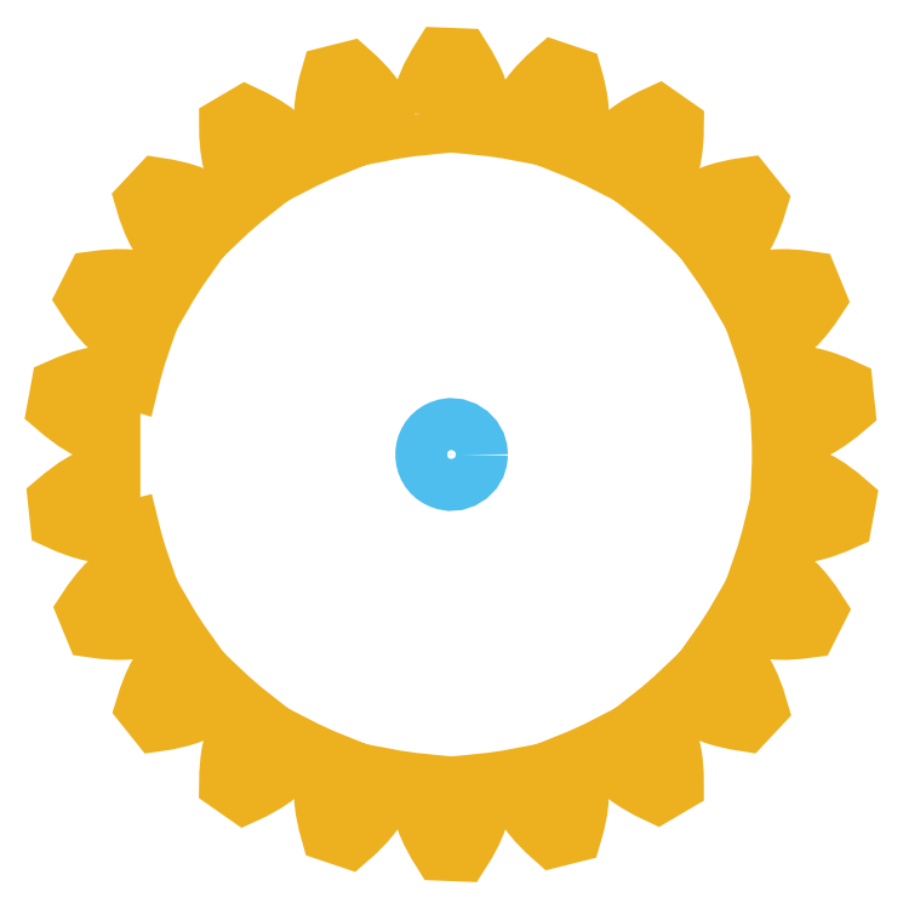
<metadata>
{"format":"dxf","ext":"dxf","renderer":"ezdxf+matplotlib","layout":"modelspace","background":"white","min_lineweight":24,"dpi":150}
</metadata>
<code>
0
SECTION
2
ENTITIES
0
SPLINE
8
Layer 1
210
0
220
0
230
1
70
    11
71
     3
72
   272
73
   268
74
     0
42
1e-10
43
1e-10
12
1
22
0
32
0
13
1
23
0
33
0
40
0
40
0
40
0
40
0
40
1
40
1
40
1
40
2
40
2
40
2
40
3
40
3
40
3
40
4
40
4
40
4
40
5
40
5
40
5
40
6
40
6
40
6
40
7
40
7
40
7
40
8
40
8
40
8
40
9
40
9
40
9
40
10
40
10
40
10
40
11
40
11
40
11
40
12
40
12
40
12
40
13
40
13
40
13
40
14
40
14
40
14
40
15
40
15
40
15
40
16
40
16
40
16
40
17
40
17
40
17
40
18
40
18
40
18
40
19
40
19
40
19
40
20
40
20
40
20
40
21
40
21
40
21
40
22
40
22
40
22
40
23
40
23
40
23
40
24
40
24
40
24
40
25
40
25
40
25
40
26
40
26
40
26
40
27
40
27
40
27
40
28
40
28
40
28
40
29
40
29
40
29
40
30
40
30
40
30
40
31
40
31
40
31
40
32
40
32
40
32
40
33
40
33
40
33
40
34
40
34
40
34
40
35
40
35
40
35
40
36
40
36
40
36
40
37
40
37
40
37
40
38
40
38
40
38
40
39
40
39
40
39
40
40
40
40
40
40
40
41
40
41
40
41
40
42
40
42
40
42
40
43
40
43
40
43
40
44
40
44
40
44
40
45
40
45
40
45
40
46
40
46
40
46
40
47
40
47
40
47
40
48
40
48
40
48
40
49
40
49
40
49
40
50
40
50
40
50
40
51
40
51
40
51
40
52
40
52
40
52
40
53
40
53
40
53
40
54
40
54
40
54
40
55
40
55
40
55
40
56
40
56
40
56
40
57
40
57
40
57
40
58
40
58
40
58
40
59
40
59
40
59
40
60
40
60
40
60
40
61
40
61
40
61
40
62
40
62
40
62
40
63
40
63
40
63
40
64
40
64
40
64
40
65
40
65
40
65
40
66
40
66
40
66
40
67
40
67
40
67
40
68
40
68
40
68
40
69
40
69
40
69
40
70
40
70
40
70
40
71
40
71
40
71
40
72
40
72
40
72
40
73
40
73
40
73
40
74
40
74
40
74
40
75
40
75
40
75
40
76
40
76
40
76
40
77
40
77
40
77
40
78
40
78
40
78
40
79
40
79
40
79
40
80
40
80
40
80
40
81
40
81
40
81
40
82
40
82
40
82
40
83
40
83
40
83
40
84
40
84
40
84
40
85
40
85
40
85
40
86
40
86
40
86
40
87
40
87
40
87
40
88
40
88
40
88
40
89
40
89
40
89
40
89
10
115.7
20
153
30
0
10
115.7
20
153.7
30
0
10
116.1
20
154.3
30
0
10
116.4
20
154.9
30
0
10
116.4
20
154.9
30
0
10
117.1
20
154.9
30
0
10
117.1
20
154.9
30
0
10
117.5
20
154.2
30
0
10
117.9
20
153.4
30
0
10
117.7
20
152.6
30
0
10
118.1
20
152.6
30
0
10
118.5
20
152.5
30
0
10
118.9
20
152.4
30
0
10
119.1
20
153.3
30
0
10
119.6
20
153.9
30
0
10
120.3
20
154.4
30
0
10
120.3
20
154.4
30
0
10
120.9
20
154.2
30
0
10
120.9
20
154.2
30
0
10
121.1
20
153.5
30
0
10
121.2
20
152.6
30
0
10
120.9
20
151.9
30
0
10
121.2
20
151.7
30
0
10
121.6
20
151.6
30
0
10
122
20
151.4
30
0
10
122.3
20
152.1
30
0
10
123.1
20
152.6
30
0
10
123.8
20
152.9
30
0
10
123.8
20
152.9
30
0
10
124.3
20
152.6
30
0
10
124.3
20
152.6
30
0
10
124.3
20
151.8
30
0
10
124.2
20
150.9
30
0
10
123.6
20
150.3
30
0
10
124
20
150
30
0
10
124.3
20
149.8
30
0
10
124.6
20
149.5
30
0
10
125.1
20
150.1
30
0
10
126
20
150.4
30
0
10
126.8
20
150.5
30
0
10
126.8
20
150.5
30
0
10
127.1
20
150
30
0
10
127.1
20
150
30
0
10
126.9
20
149.2
30
0
10
126.6
20
148.4
30
0
10
125.9
20
148
30
0
10
126.1
20
147.7
30
0
10
126.3
20
147.3
30
0
10
126.5
20
147
30
0
10
127.2
20
147.4
30
0
10
128.1
20
147.4
30
0
10
128.9
20
147.3
30
0
10
128.9
20
147.3
30
0
10
129.1
20
146.7
30
0
10
129.1
20
146.7
30
0
10
128.7
20
146
30
0
10
128.2
20
145.4
30
0
10
127.4
20
145.2
30
0
10
127.5
20
144.8
30
0
10
127.6
20
144.4
30
0
10
127.7
20
144
30
0
10
128.5
20
144.2
30
0
10
129.3
20
144
30
0
10
130.1
20
143.6
30
0
10
130.1
20
143.6
30
0
10
130.1
20
143
30
0
10
130.1
20
143
30
0
10
129.5
20
142.5
30
0
10
128.8
20
142
30
0
10
128
20
142
30
0
10
128
20
141.6
30
0
10
128
20
141.2
30
0
10
128
20
140.8
30
0
10
128.8
20
140.8
30
0
10
129.6
20
140.3
30
0
10
130.2
20
139.8
30
0
10
130.2
20
139.8
30
0
10
130
20
139.2
30
0
10
130
20
139.2
30
0
10
129.3
20
138.8
30
0
10
128.5
20
138.6
30
0
10
127.7
20
138.8
30
0
10
127.6
20
138.4
30
0
10
127.5
20
138
30
0
10
127.4
20
137.7
30
0
10
128.2
20
137.4
30
0
10
128.7
20
136.7
30
0
10
129.2
20
136.1
30
0
10
129.2
20
136.1
30
0
10
128.9
20
135.5
30
0
10
128.9
20
135.5
30
0
10
128.1
20
135.4
30
0
10
127.2
20
135.4
30
0
10
126.5
20
135.8
30
0
10
126.3
20
135.5
30
0
10
126.1
20
135.1
30
0
10
125.9
20
134.8
30
0
10
126.6
20
134.3
30
0
10
126.9
20
133.6
30
0
10
127.2
20
132.8
30
0
10
127.2
20
132.8
30
0
10
126.7
20
132.3
30
0
10
126.7
20
132.3
30
0
10
125.9
20
132.4
30
0
10
125.1
20
132.7
30
0
10
124.6
20
133.3
30
0
10
124.3
20
133
30
0
10
124
20
132.8
30
0
10
123.7
20
132.5
30
0
10
124.2
20
131.9
30
0
10
124.3
20
131
30
0
10
124.3
20
130.2
30
0
10
124.3
20
130.2
30
0
10
123.8
20
129.9
30
0
10
123.8
20
129.9
30
0
10
123
20
130.2
30
0
10
122.3
20
130.7
30
0
10
122
20
131.4
30
0
10
121.6
20
131.2
30
0
10
121.3
20
131.1
30
0
10
120.9
20
130.9
30
0
10
121.2
20
130.2
30
0
10
121.1
20
129.3
30
0
10
120.8
20
128.5
30
0
10
120.8
20
128.5
30
0
10
120.2
20
128.4
30
0
10
120.2
20
128.4
30
0
10
119.6
20
128.9
30
0
10
119
20
129.5
30
0
10
119
20
130.3
30
0
10
118.6
20
130.3
30
0
10
118.2
20
130.2
30
0
10
117.8
20
130.2
30
0
10
117.9
20
129.4
30
0
10
117.5
20
128.6
30
0
10
117.1
20
127.9
30
0
10
117.1
20
127.9
30
0
10
116.4
20
127.9
30
0
10
116.4
20
127.9
30
0
10
116
20
128.6
30
0
10
115.6
20
129.4
30
0
10
115.8
20
130.2
30
0
10
115.3
20
130.2
30
0
10
114.9
20
130.3
30
0
10
114.6
20
130.3
30
0
10
114.4
20
129.5
30
0
10
113.8
20
128.9
30
0
10
113.2
20
128.3
30
0
10
113.2
20
128.3
30
0
10
112.6
20
128.5
30
0
10
112.6
20
128.5
30
0
10
112.4
20
129.3
30
0
10
112.3
20
130.2
30
0
10
112.6
20
130.9
30
0
10
112.3
20
131.1
30
0
10
111.9
20
131.2
30
0
10
111.5
20
131.4
30
0
10
111.2
20
130.7
30
0
10
110.4
20
130.2
30
0
10
109.7
20
129.9
30
0
10
109.7
20
129.9
30
0
10
109.2
20
130.2
30
0
10
109.2
20
130.2
30
0
10
109.2
20
131
30
0
10
109.3
20
131.9
30
0
10
109.8
20
132.5
30
0
10
109.5
20
132.7
30
0
10
109.2
20
133
30
0
10
108.9
20
133.3
30
0
10
108.4
20
132.7
30
0
10
107.5
20
132.4
30
0
10
106.7
20
132.3
30
0
10
106.7
20
132.3
30
0
10
106.3
20
132.8
30
0
10
106.3
20
132.8
30
0
10
106.6
20
133.6
30
0
10
106.9
20
134.4
30
0
10
107.6
20
134.8
30
0
10
107.4
20
135.1
30
0
10
107.2
20
135.5
30
0
10
107
20
135.8
30
0
10
106.3
20
135.4
30
0
10
105.4
20
135.4
30
0
10
104.6
20
135.5
30
0
10
104.6
20
135.5
30
0
10
104.3
20
136.1
30
0
10
104.3
20
136.1
30
0
10
104.8
20
136.8
30
0
10
105.3
20
137.4
30
0
10
106.1
20
137.6
30
0
10
106
20
138
30
0
10
105.9
20
138.4
30
0
10
105.8
20
138.8
30
0
10
105
20
138.6
30
0
10
104.1
20
138.8
30
0
10
103.4
20
139.2
30
0
10
103.4
20
139.2
30
0
10
103.4
20
139.8
30
0
10
103.4
20
139.8
30
0
10
103.9
20
140.2
30
0
10
104.4
20
140.6
30
0
10
105.1
20
140.8
30
0
10
105.1
20
140.8
30
0
10
105.1
20
142
30
0
10
105.1
20
142
30
0
10
104.4
20
142.1
30
0
10
103.8
20
142.6
30
0
10
103.3
20
143
30
0
10
103.3
20
143
30
0
10
103.4
20
143.6
30
0
10
103.4
20
143.6
30
0
10
104.2
20
144
30
0
10
105
20
144.2
30
0
10
105.8
20
144
30
0
10
105.9
20
144.4
30
0
10
106
20
144.8
30
0
10
106.1
20
145.1
30
0
10
105.3
20
145.4
30
0
10
104.8
20
146
30
0
10
104.3
20
146.7
30
0
10
104.3
20
146.7
30
0
10
104.6
20
147.3
30
0
10
104.6
20
147.3
30
0
10
105.4
20
147.4
30
0
10
106.3
20
147.4
30
0
10
107
20
147
30
0
10
107.2
20
147.3
30
0
10
107.4
20
147.6
30
0
10
107.6
20
148
30
0
10
106.9
20
148.4
30
0
10
106.6
20
149.2
30
0
10
106.3
20
150
30
0
10
106.3
20
150
30
0
10
106.8
20
150.5
30
0
10
106.8
20
150.5
30
0
10
107.5
20
150.4
30
0
10
108.4
20
150.1
30
0
10
108.9
20
149.5
30
0
10
109.2
20
149.8
30
0
10
109.5
20
150
30
0
10
109.8
20
150.3
30
0
10
109.3
20
150.9
30
0
10
109.2
20
151.8
30
0
10
109.2
20
152.6
30
0
10
109.2
20
152.6
30
0
10
109.7
20
152.9
30
0
10
109.7
20
152.9
30
0
10
110.4
20
152.6
30
0
10
111.2
20
152.1
30
0
10
111.5
20
151.4
30
0
10
111.9
20
151.6
30
0
10
112.2
20
151.7
30
0
10
112.6
20
151.9
30
0
10
112.3
20
152.6
30
0
10
112.4
20
153.5
30
0
10
112.6
20
154.3
30
0
10
112.6
20
154.3
30
0
10
113.3
20
154.4
30
0
10
113.3
20
154.4
30
0
10
113.9
20
153.9
30
0
10
114.4
20
153.3
30
0
10
114.5
20
152.4
30
0
10
114.9
20
152.5
30
0
10
115.3
20
152.6
30
0
10
115.7
20
152.6
30
0
10
115.7
20
152.6
30
0
10
115.7
20
153
30
0
10
115.7
20
153
30
0
0
SPLINE
8
Layer 1
210
0
220
0
230
1
70
     8
71
     3
72
    14
73
    10
74
     0
42
1e-10
43
1e-10
12
1
22
0
32
0
13
1
23
0
33
0
40
0
40
0
40
0
40
0
40
1
40
1
40
1
40
2
40
2
40
2
40
3
40
3
40
3
40
3
10
117.6
20
141.4
30
0
10
117.6
20
142
30
0
10
116.9
20
142.5
30
0
10
116.4
20
142.2
30
0
10
115.7
20
141.9
30
0
10
115.7
20
140.9
30
0
10
116.4
20
140.6
30
0
10
116.9
20
140.3
30
0
10
117.6
20
140.7
30
0
10
117.6
20
141.4
30
0
0
ENDSEC
0
EOF

</code>
